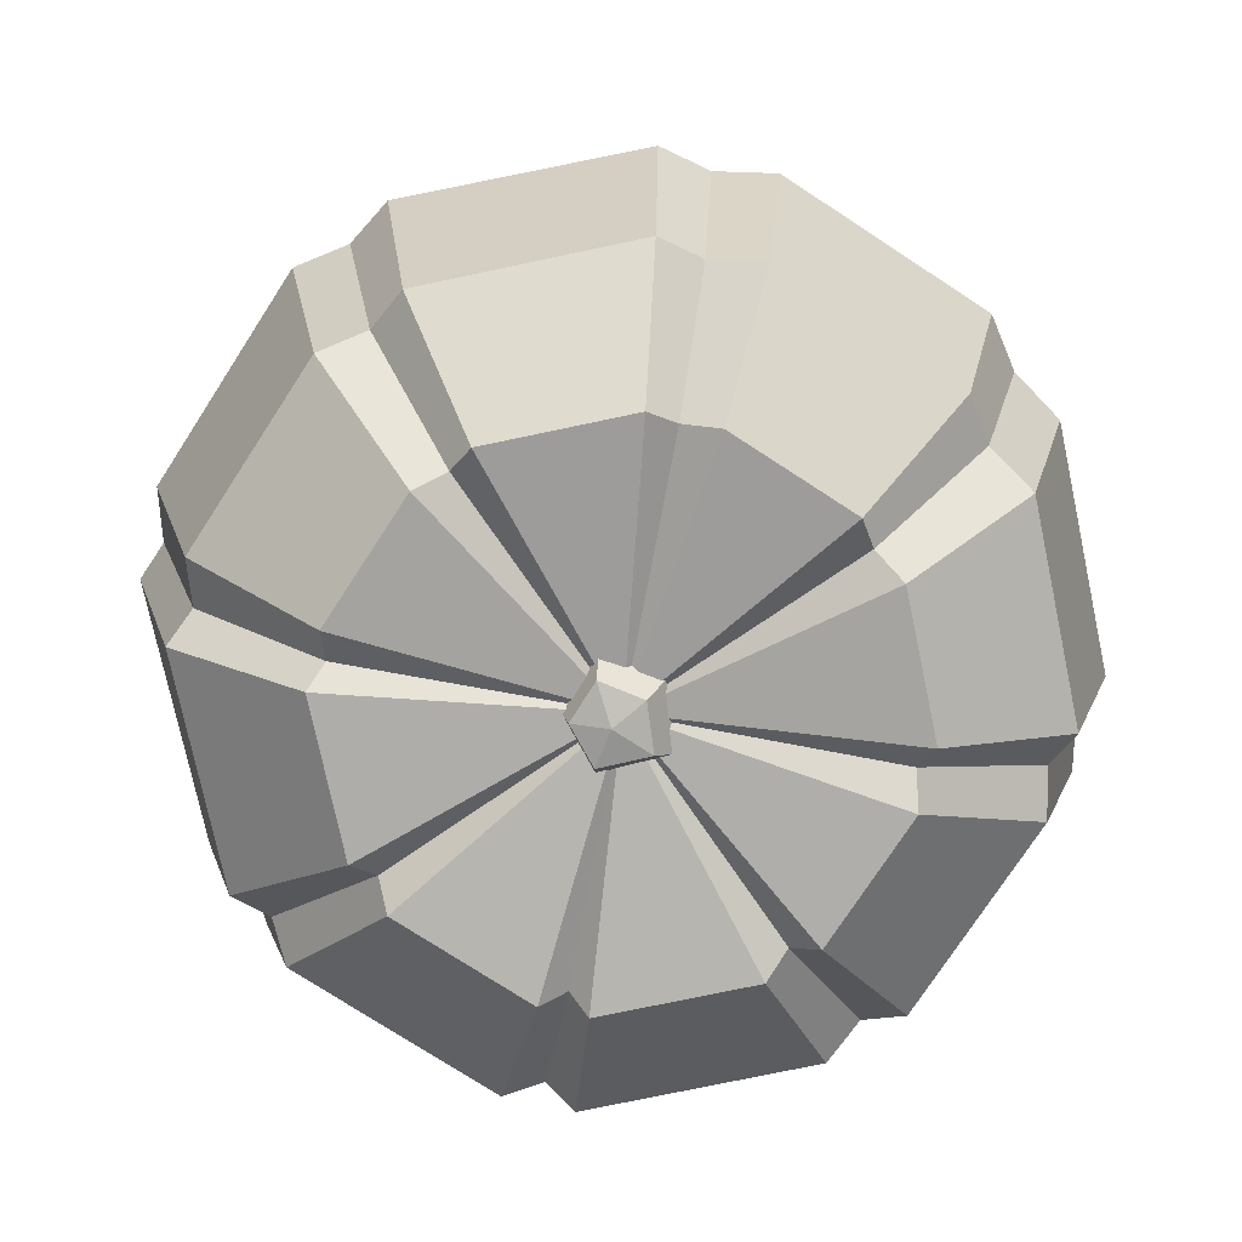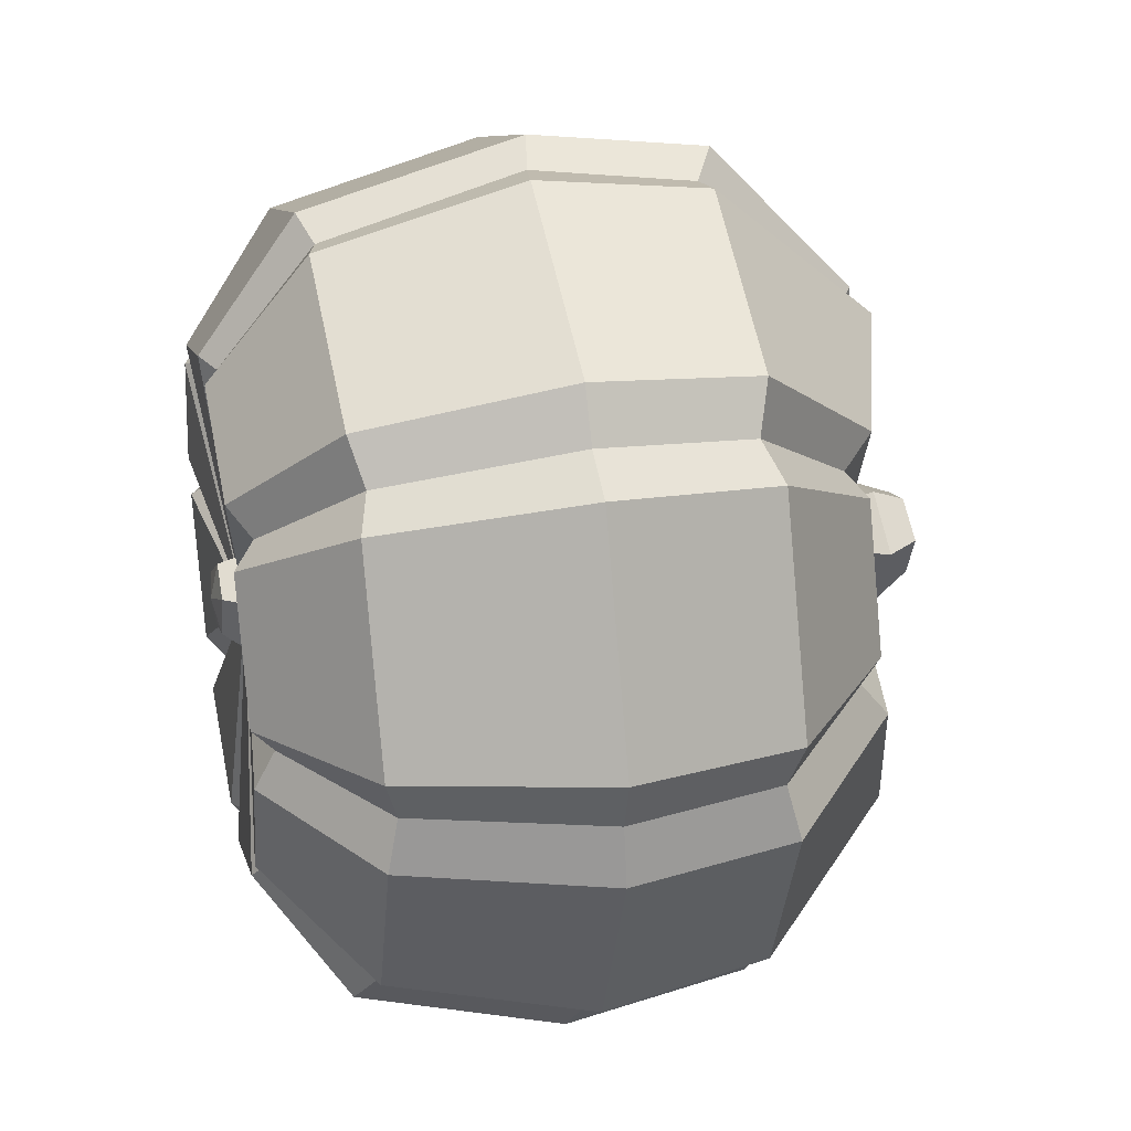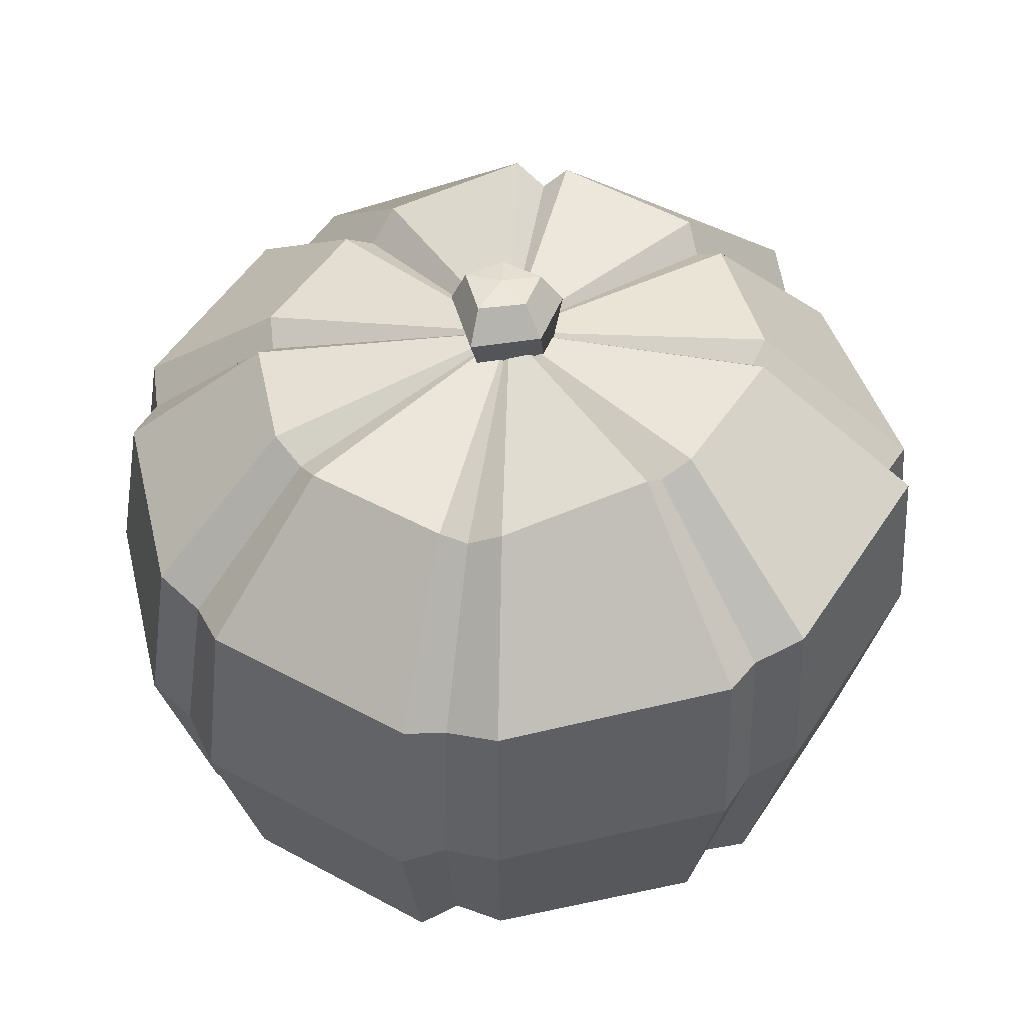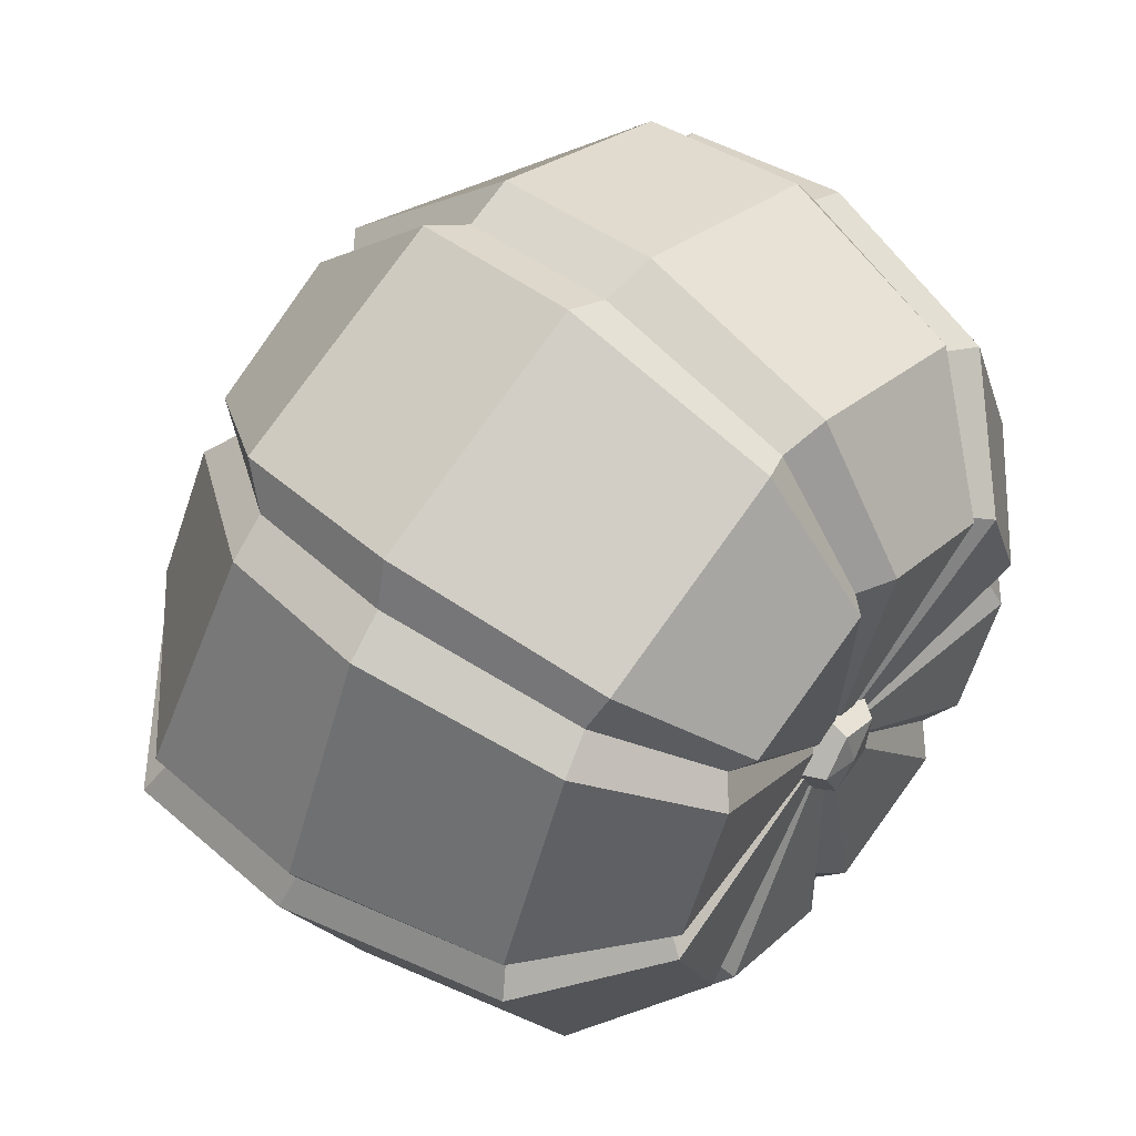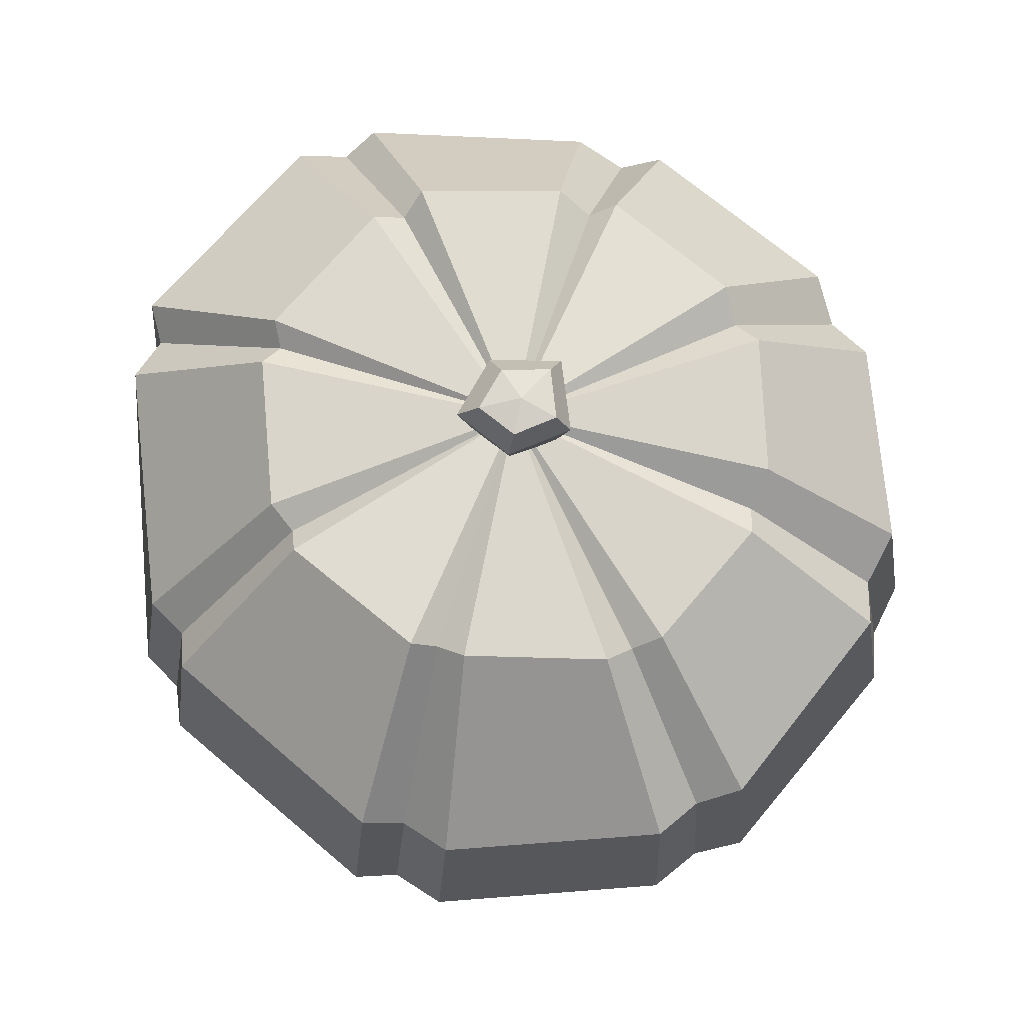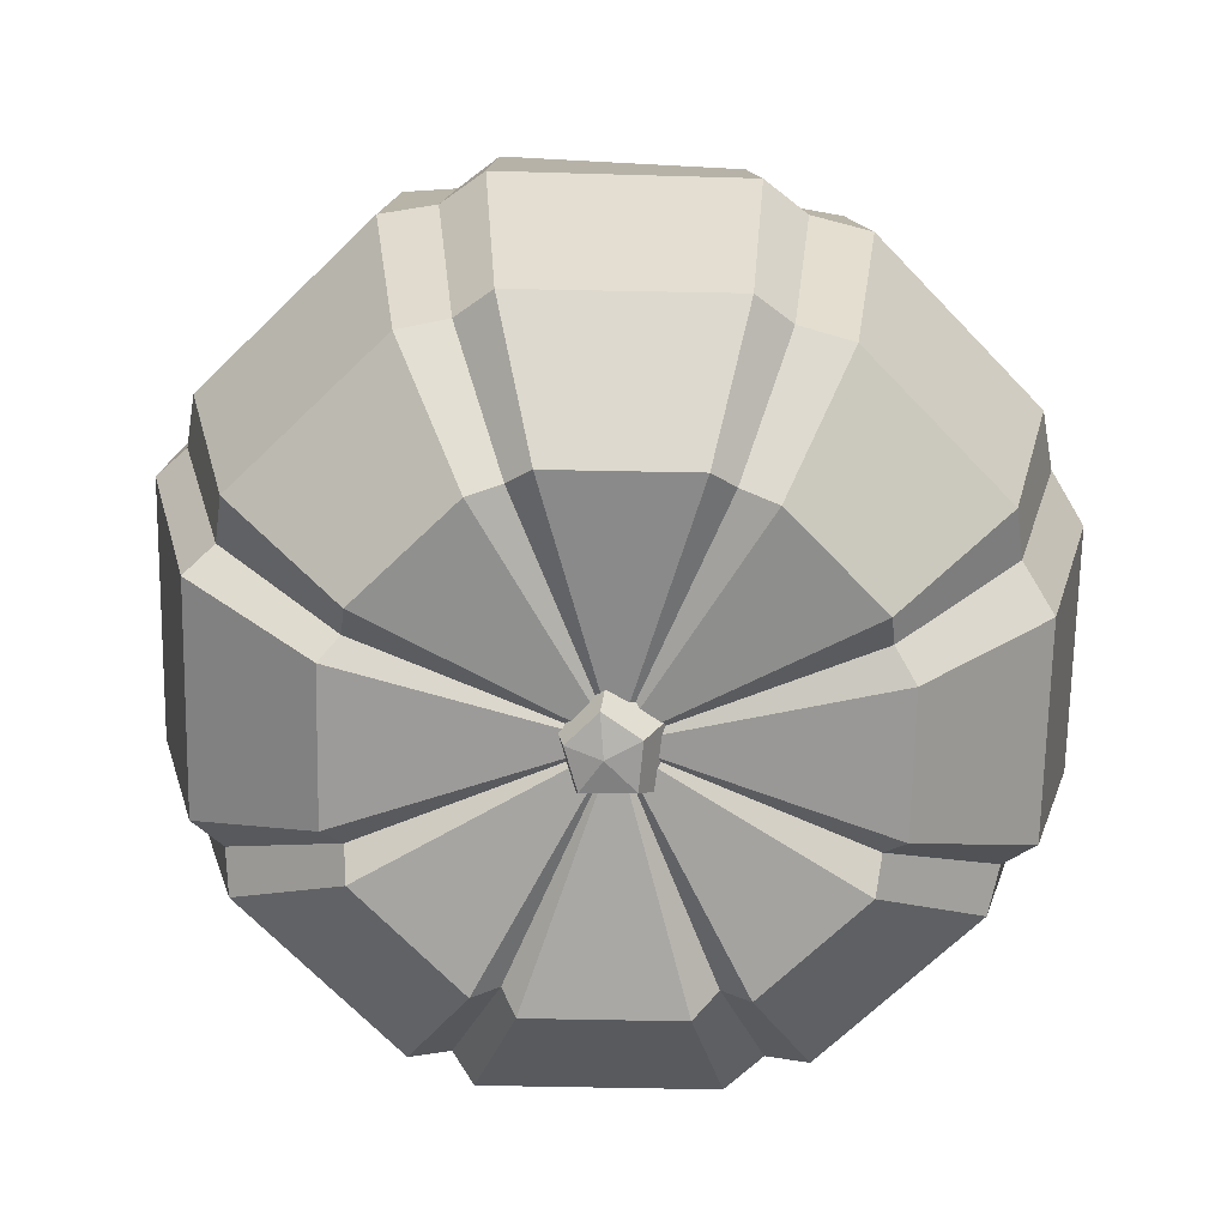
<metadata>
{"format":"obj","ext":"obj","renderer":"f3d","projection":"perspective","resolution":1024,"background":"white","views":[{"elev":-75.6,"azim":79.4,"up":"+Y"},{"elev":31.3,"azim":77.4,"up":"+Z"},{"elev":48.2,"azim":-171.1,"up":"+Y"},{"elev":54.9,"azim":-50.6,"up":"+Z"},{"elev":69.5,"azim":17.8,"up":"+Y"},{"elev":-69.4,"azim":66.4,"up":"+Y"}]}
</metadata>
<code>
v 2.032 -0.05854 1.632
v -0.4728 0.003016 2.609
v 1.49 -0.1719 -1.044
v -1.281 -0.2458 -1.959
v -2.539 -0.2223 0.8898
v 2.612 1.728 -2.15
v 3.394 1.897 1.767
v -0.3313 2.041 3.229
v -3.405 1.776 0.6846
v -1.511 1.828 -3.473
v -0.2194 -0.5487 0.449
v -2.441 36.67 -1.377
v 1.595 36.49 -2.352
v -1.991 37.15 1.327
v 0.6069 37.34 2.367
v -1.623 41.91 1.58
v 0.9743 41.85 2.593
v -1.062 42.02 -1.196
v 1.812 42.08 -2.145
v 3.117 42.06 0.81
v 2.75 37 0.5254
v -2.225 40.26 -2.343
v -3.037 40.11 1.72
v 0.8276 39.98 3.236
v 4.016 40.22 0.5972
v 2.051 40.17 -3.716
v 0.7115 42.36 0.3527
v -25.09 30.41 -0.9407
v -22.71 6.684 -0.05398
v -15.55 37.76 -0.1035
v -15.13 1.169 -0.05282
v -16.01 6.637 16.12
v -17.07 28.23 17.21
v -10.88 36.64 11
v 0.1632 38.33 -0.05287
v 0.1632 1.416 -0.05287
v -10.65 1.169 10.76
v -17.89 30.25 -18.18
v -16.01 6.684 -16.23
v -10.95 38.11 -11.18
v -10.65 1.169 -10.87
v 0.783 28.38 24.8
v 0.1668 6.632 22.82
v 0.2204 37.28 15.59
v 0.1632 1.169 15.24
v 16.34 6.684 16.12
v 18.06 27.34 17.63
v 11.45 34.37 11.18
v 10.98 1.169 10.76
v 24.64 27.6 -0.06751
v 23.05 6.684 -0.05395
v 15.99 34.41 -0.05946
v 15.46 1.169 -0.05287
v 16.34 6.301 -16.23
v 17.49 27.75 -17.35
v 11.57 35.82 -11.44
v 10.98 1.169 -10.87
v 0.2079 27.75 -24.5
v 0.1667 6.106 -22.93
v 0.1849 35.85 -16.16
v 0.1632 1.169 -15.35
v 18.71 17.89 -18.58
v 26.4 18.17 -0.06286
v 18.9 18.09 18.6
v 0.3253 18.61 26.2
v -18.29 18.63 18.42
v -25.94 19.32 -0.2547
v -18.34 19.04 -18.59
v 0.1951 17.66 -26.24
v -10.12 38.05 12.57
v -15.94 29.89 19.73
v -17.02 19.17 21.05
v -14.95 5.873 18.48
v -9.943 -0.1474 12.34
v -12.51 37.78 10.1
v -19.68 27.96 15.86
v -21.02 18.25 16.92
v -18.46 5.96 14.85
v -12.29 -0.1474 9.916
v 2.124 38.71 16.05
v 3.846 28.48 25.65
v 3.543 18.16 27
v 2.976 5.959 23.58
v 2.042 -0.1474 15.75
v 13.08 35.41 10.2
v 20.56 28.16 16.1
v 21.6 18.17 16.96
v 18.82 5.962 14.79
v 12.63 -0.1474 9.87
v 16.34 36.17 -2.28
v 25.27 28.43 -3.512
v 26.95 18.23 -3.74
v 23.63 5.962 -3.279
v 15.85 -0.1474 -2.209
v 10.3 37.16 -13.26
v 15.61 28.53 -20.17
v 16.63 17.19 -21.52
v 14.59 4.919 -18.88
v 9.804 -0.1474 -12.64
v -1.976 37.36 -16.54
v -3.082 28.53 -25.19
v -3.319 18.23 -26.88
v -2.913 5.959 -23.58
v -1.896 -0.1474 -15.78
v -12.61 39.14 -10.15
v -20.66 31.33 -16.74
v -21.16 19.76 -16.94
v -18.52 5.962 -14.8
v -12.33 -0.1474 -9.911
v -1.259 -0.1474 15.94
v -1.96 5.873 23.86
v -2.152 19.12 27.27
v -1.589 29.67 25.83
v -1.256 38.39 16.22
v -15.79 -0.1474 1.452
v -23.7 5.962 2.197
v -26.93 18.69 2.352
v -26.03 29.91 1.577
v -16.14 38.62 1.461
v -15.9 -0.1474 -1.295
v -23.86 5.962 -1.912
v -27.2 19.76 -2.36
v -26.37 31.32 -2.98
v -16.27 38.93 -1.356
v -9.995 -0.1474 -12.43
v -15.03 5.962 -18.56
v -17.11 18.54 -21.11
v -16.68 30.36 -20.51
v -10.22 39.47 -12.71
v 1.695 -0.1474 -16
v 2.458 4.919 -23.9
v 2.807 17.18 -27.27
v 2.656 28.53 -25.54
v 1.79 37.16 -16.78
v 12.7 -0.1474 -9.817
v 18.92 5.962 -14.66
v 21.57 18.23 -16.71
v 20.23 28.53 -15.67
v 13.34 37.09 -10.3
v 15.99 -0.1474 1.768
v 23.84 5.962 2.67
v 27.2 18.22 3.046
v 25.49 28.36 2.842
v 16.49 35.45 1.818
v 9.915 -0.1474 12.49
v 14.75 5.962 18.7
v 17.02 18.14 21.49
v 16.42 28.14 20.44
v 10.3 36.24 12.89
f 7 8 2 1
f 1 11 3
f 3 4 10 6
f 9 10 4 5
f 3 6 7 1
f 8 9 5 2
f 3 11 4
f 11 2 5
f 4 11 5
f 1 2 11
f 23 24 17 16
f 16 27 18
f 18 19 26 22
f 25 26 19 20
f 18 22 23 16
f 24 25 20 17
f 18 27 19
f 23 22 12 14
f 14 15 24 23
f 21 25 24 15
f 13 26 25 21
f 22 26 13 12
f 27 17 20
f 19 27 20
f 16 17 27
f 66 77 78 32
f 35 75 34
f 36 115 31
f 75 76 33 34
f 32 78 79 37
f 121 122 107 108
f 40 105 35
f 31 120 36
f 105 106 123 124
f 120 121 108 109
f 146 147 82 83
f 35 149 48
f 36 84 45
f 80 81 148 149
f 145 146 83 84
f 111 112 72 73
f 34 70 35
f 45 110 36
f 70 71 113 114
f 110 111 73 74
f 136 137 92 93
f 35 139 56
f 36 94 53
f 90 91 138 139
f 135 136 93 94
f 141 142 87 88
f 48 85 35
f 53 140 36
f 85 86 143 144
f 140 141 88 89
f 126 127 102 103
f 35 100 129
f 36 104 61
f 100 101 128 129
f 125 126 103 104
f 131 132 97 98
f 56 95 35
f 61 130 36
f 95 96 133 134
f 130 131 98 99
f 137 138 91 92
f 142 143 86 87
f 147 148 81 82
f 112 113 71 72
f 33 76 77 66
f 122 123 106 107
f 127 128 101 102
f 132 133 96 97
f 33 71 70 34
f 72 71 33 66
f 73 72 66 32
f 74 73 32 37
f 28 118 119 30
f 117 118 28 67
f 116 117 67 29
f 115 116 29 31
f 42 81 80 44
f 82 81 42 65
f 83 82 65 43
f 84 83 43 45
f 47 86 85 48
f 87 86 47 64
f 88 87 64 46
f 89 88 46 49
f 50 91 90 52
f 92 91 50 63
f 93 92 63 51
f 94 93 51 53
f 55 96 95 56
f 97 96 55 62
f 98 97 62 54
f 99 98 54 57
f 58 101 100 60
f 102 101 58 69
f 103 102 69 59
f 104 103 59 61
f 38 106 105 40
f 107 106 38 68
f 108 107 68 39
f 109 108 39 41
f 35 124 30
f 30 119 35
f 35 70 114
f 44 80 35
f 35 85 144
f 52 90 35
f 35 95 134
f 60 100 35
f 36 74 37
f 37 79 36
f 36 109 41
f 36 125 104
f 36 99 57
f 36 135 94
f 36 89 49
f 36 145 84
f 43 111 110 45
f 65 112 111 43
f 42 113 112 65
f 114 113 42 44
f 79 78 116 115
f 78 77 117 116
f 77 76 118 117
f 119 118 76 75
f 29 121 120 31
f 67 122 121 29
f 28 123 122 67
f 124 123 28 30
f 39 126 125 41
f 68 127 126 39
f 38 128 127 68
f 129 128 38 40
f 59 131 130 61
f 69 132 131 59
f 58 133 132 69
f 134 133 58 60
f 54 136 135 57
f 62 137 136 54
f 55 138 137 62
f 139 138 55 56
f 51 141 140 53
f 63 142 141 51
f 50 143 142 63
f 144 143 50 52
f 46 146 145 49
f 64 147 146 46
f 47 148 147 64
f 149 148 47 48
f 36 140 89
f 49 145 36
f 36 110 74
f 36 79 115
f 36 120 109
f 41 125 36
f 36 130 99
f 57 135 36
f 35 134 60
f 35 90 139
f 35 144 52
f 35 80 149
f 35 114 44
f 35 119 75
f 35 105 124
f 35 129 40

</code>
